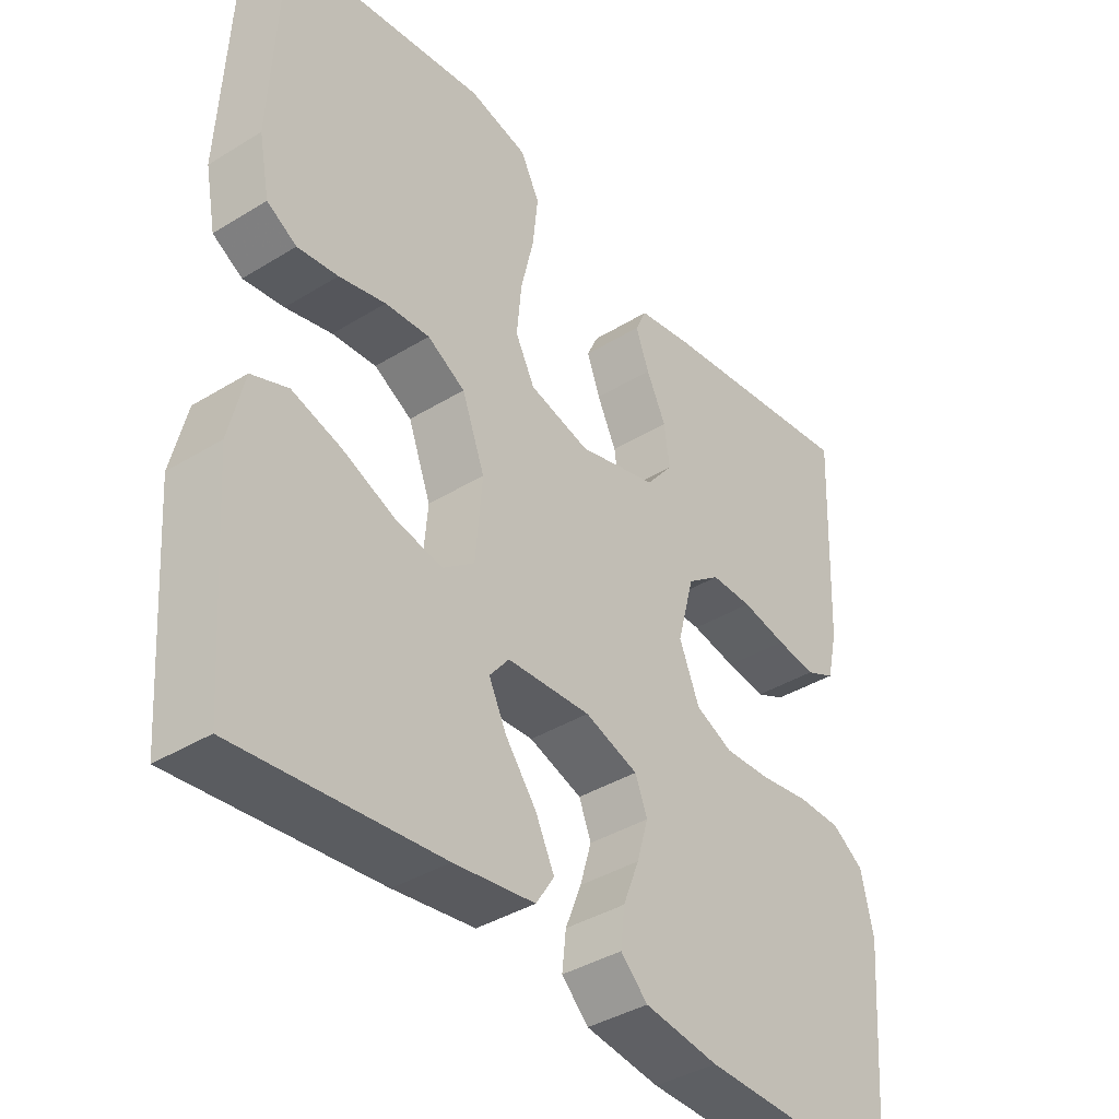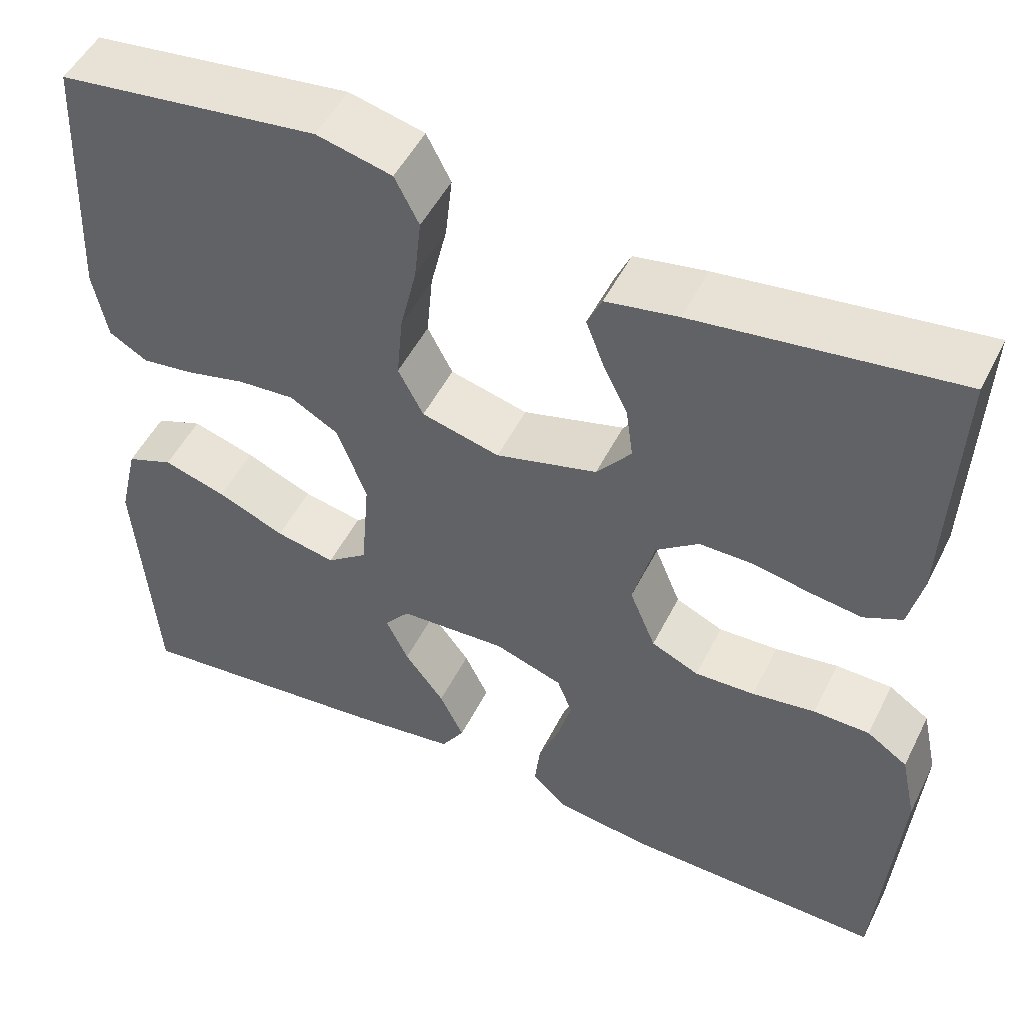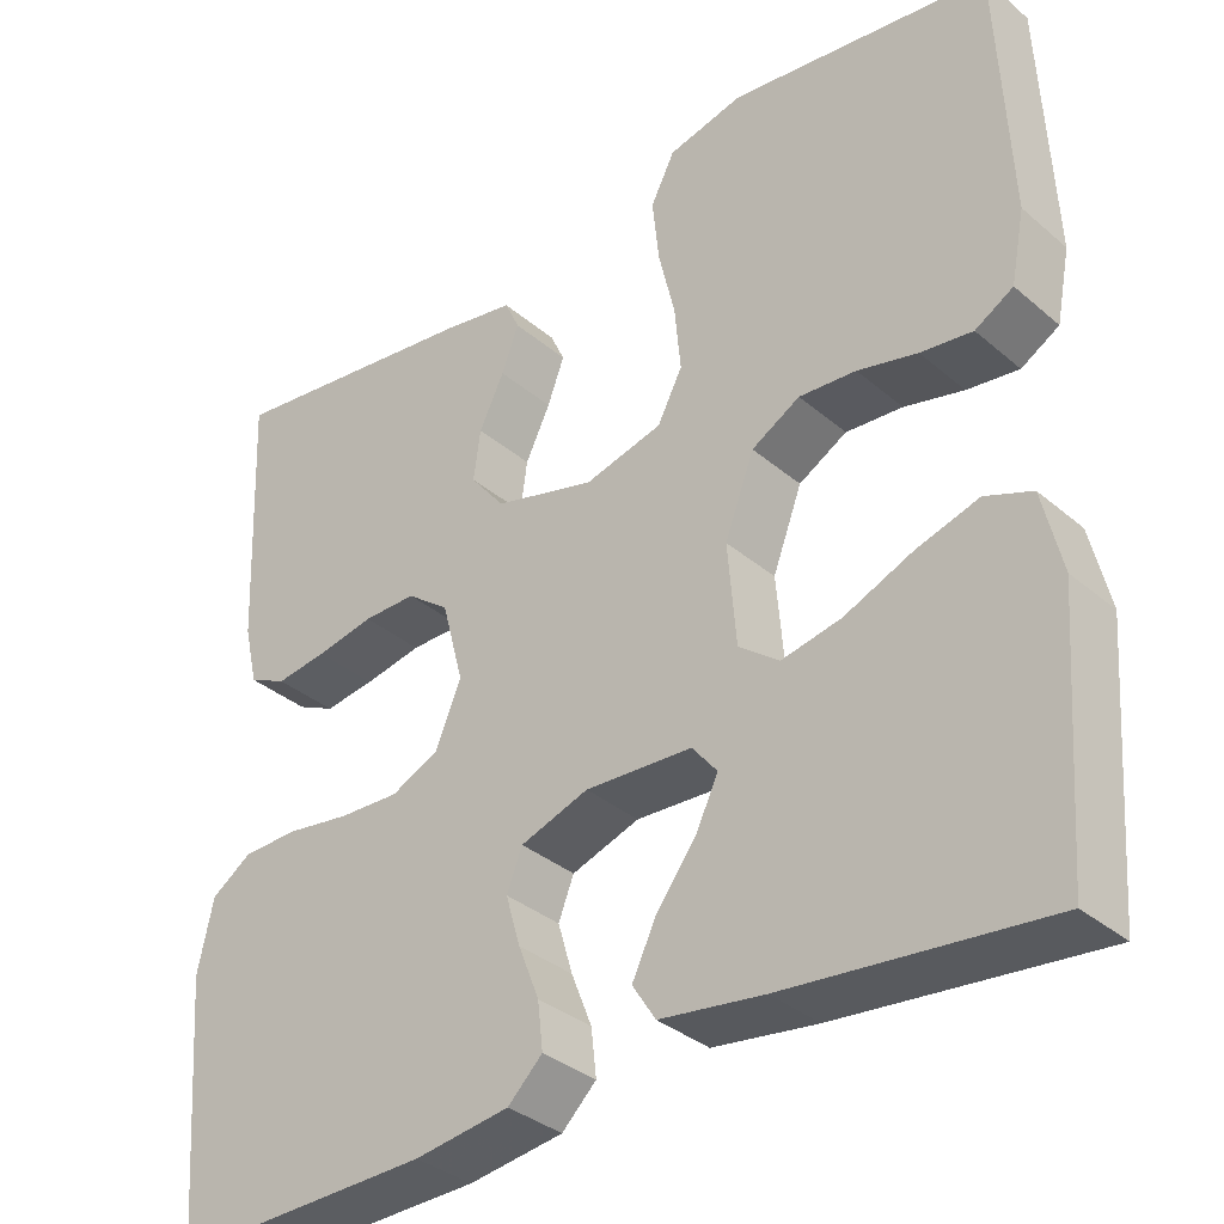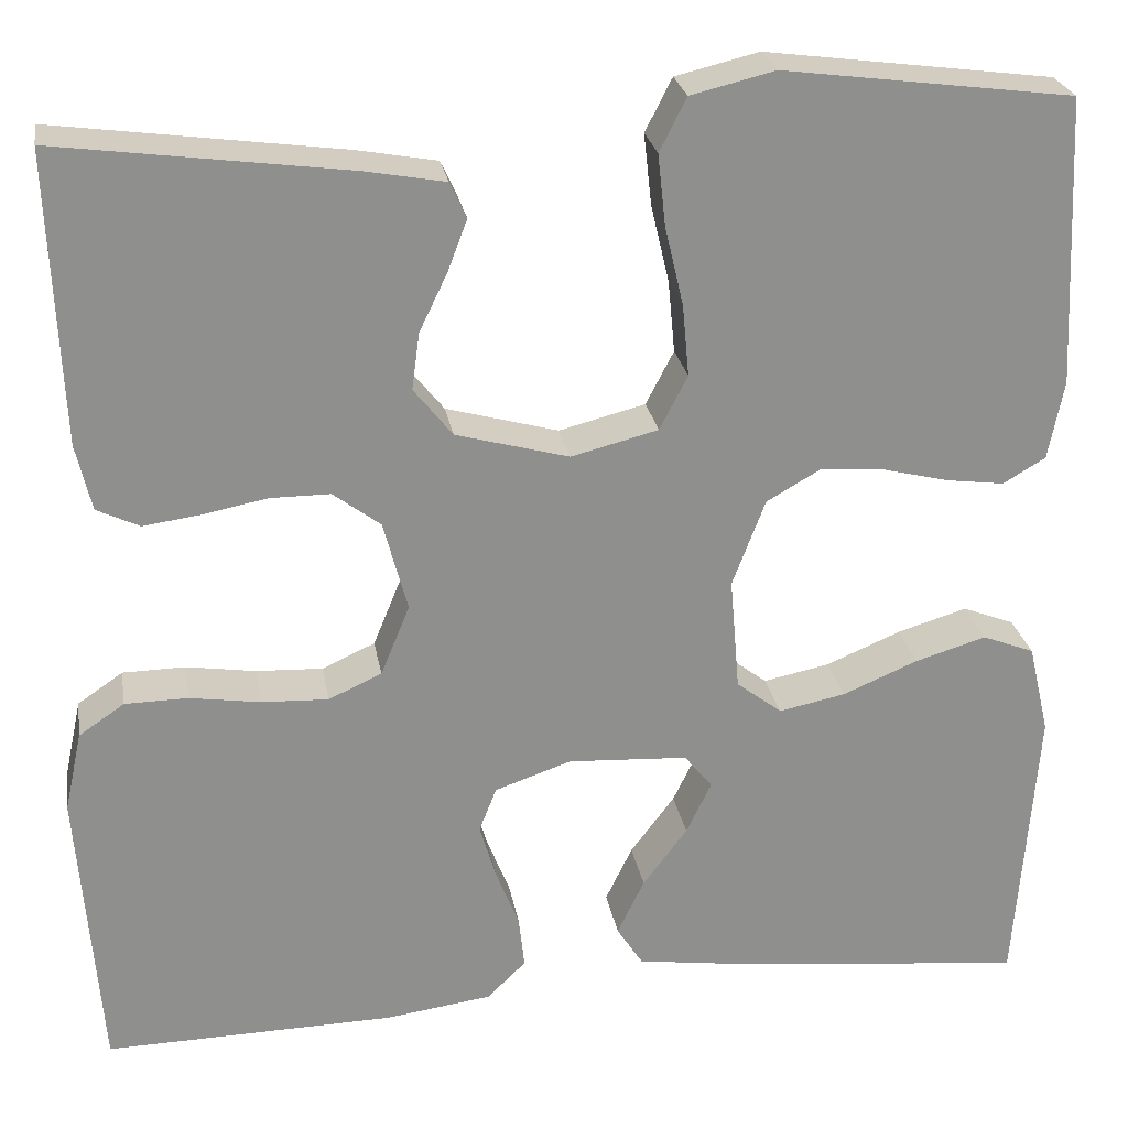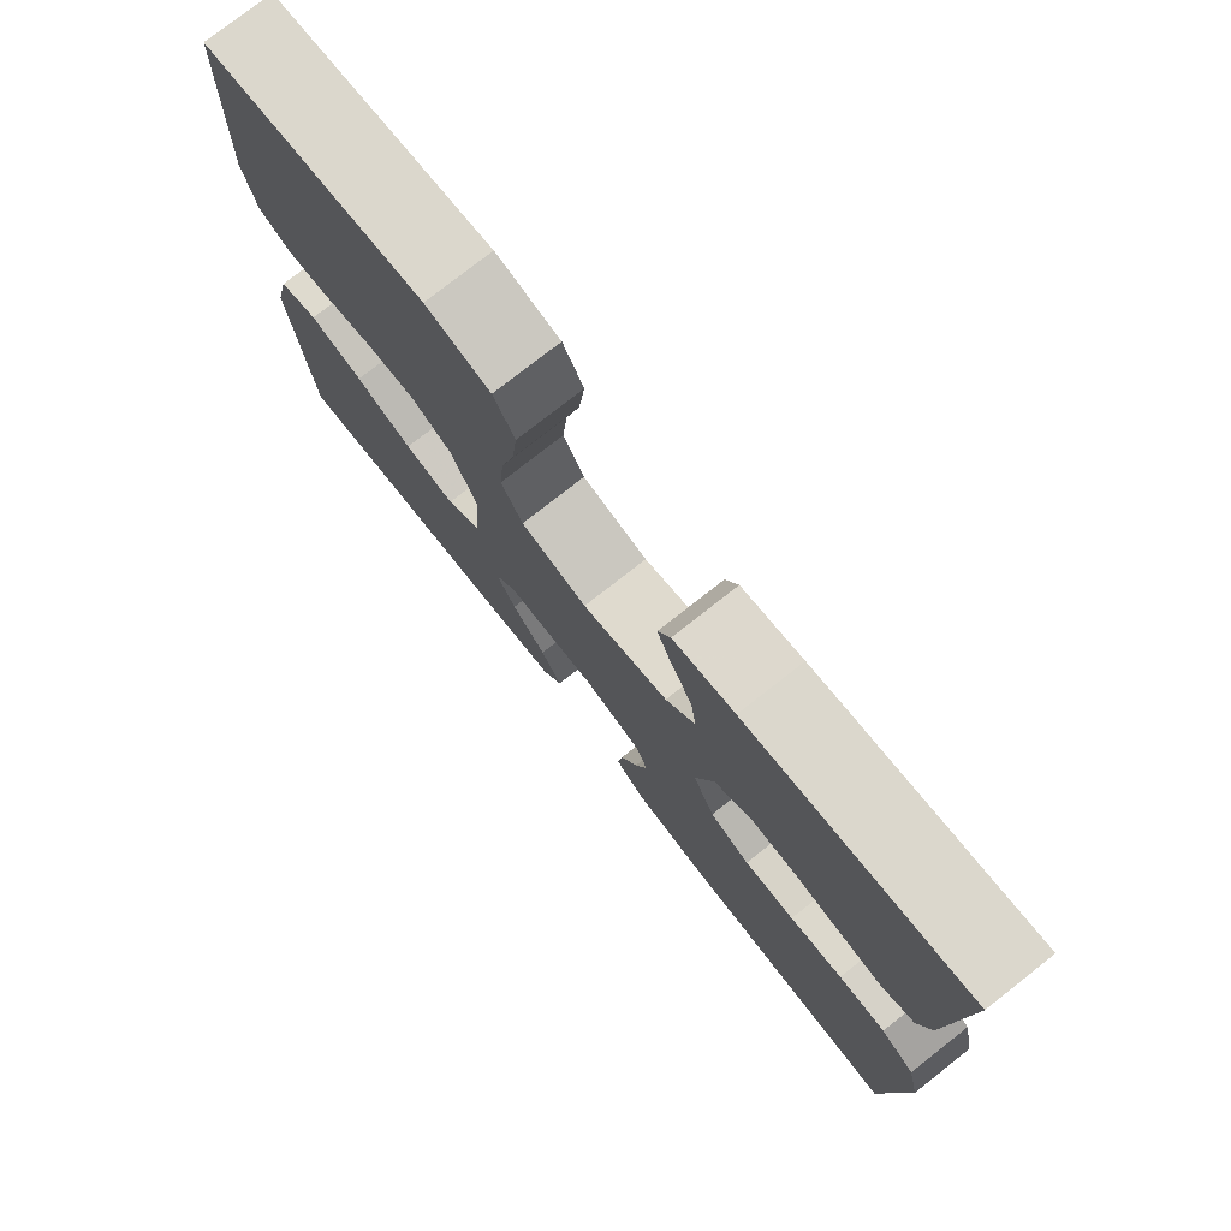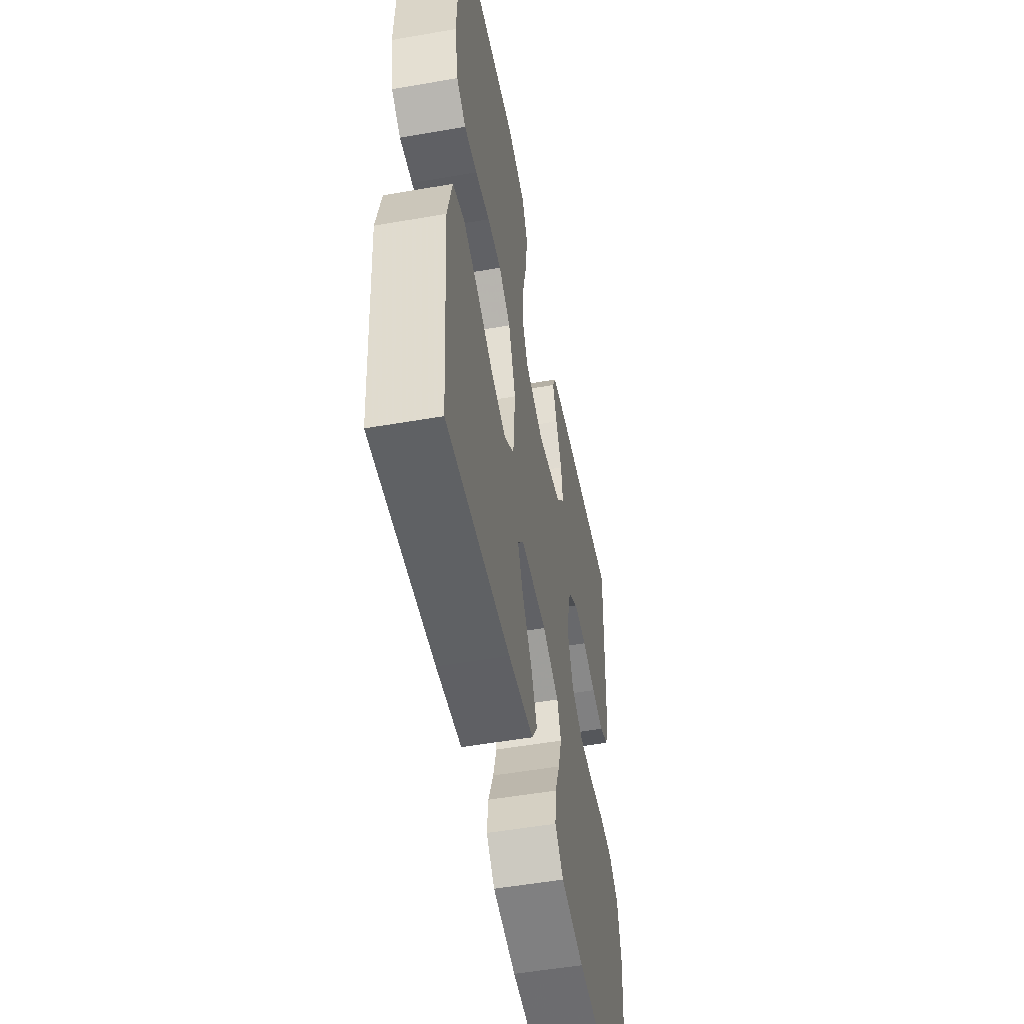
<metadata>
{"format":"obj","ext":"obj","renderer":"f3d","projection":"perspective","resolution":1024,"background":"white","views":[{"elev":-39.1,"azim":127.6,"up":"+Z"},{"elev":50.4,"azim":-154.0,"up":"+Z"},{"elev":-34.7,"azim":41.5,"up":"+Z"},{"elev":25.1,"azim":-9.6,"up":"+Z"},{"elev":77.4,"azim":-128.1,"up":"+Z"},{"elev":-52.7,"azim":100.6,"up":"+Z"}]}
</metadata>
<code>
v -0.5 0.07 0.5
v -0.2 0.07 0.46
v -0.117 0.07 0.445
v -0.1 0.07 0.408
v -0.12 0.07 0.355
v -0.149 0.07 0.295
v -0.157 0.07 0.236
v -0.117 0.07 0.186
v 0 0.07 0.154
v 0.09 0.07 0.177
v 0.119 0.07 0.233
v 0.112 0.07 0.308
v 0.093 0.07 0.389
v 0.085 0.07 0.463
v 0.113 0.07 0.518
v 0.2 0.07 0.539
v 0.5 0.07 0.5
v 0.514 0.07 0.2
v 0.498 0.07 0.118
v 0.454 0.07 0.092
v 0.394 0.07 0.1
v 0.325 0.07 0.117
v 0.259 0.07 0.122
v 0.203 0.07 0.09
v 0.169 0.07 0
v 0.179 0.07 -0.118
v 0.226 0.07 -0.154
v 0.295 0.07 -0.14
v 0.373 0.07 -0.107
v 0.446 0.07 -0.085
v 0.5 0.07 -0.106
v 0.522 0.07 -0.2
v 0.5 0.07 -0.5
v 0.2 0.07 -0.469
v 0.08 0.07 -0.452
v 0.053 0.07 -0.41
v 0.081 0.07 -0.352
v 0.127 0.07 -0.291
v 0.153 0.07 -0.237
v 0.124 0.07 -0.201
v 0 0.07 -0.194
v -0.079 0.07 -0.221
v -0.097 0.07 -0.267
v -0.08 0.07 -0.325
v -0.056 0.07 -0.386
v -0.05 0.07 -0.44
v -0.09 0.07 -0.479
v -0.2 0.07 -0.494
v -0.5 0.07 -0.5
v -0.523 0.07 -0.2
v -0.505 0.07 -0.117
v -0.458 0.07 -0.085
v -0.393 0.07 -0.084
v -0.32 0.07 -0.095
v -0.251 0.07 -0.098
v -0.196 0.07 -0.073
v -0.166 0.07 0
v -0.191 0.07 0.094
v -0.24 0.07 0.131
v -0.302 0.07 0.131
v -0.369 0.07 0.118
v -0.428 0.07 0.11
v -0.472 0.07 0.131
v -0.488 0.07 0.2
v -0.5 0 0.5
v -0.2 0 0.46
v -0.117 0 0.445
v -0.1 0 0.408
v -0.12 0 0.355
v -0.149 0 0.295
v -0.157 0 0.236
v -0.117 0 0.186
v 0 0 0.154
v 0.09 0 0.177
v 0.119 0 0.233
v 0.112 0 0.308
v 0.093 0 0.389
v 0.085 0 0.463
v 0.113 0 0.518
v 0.2 0 0.539
v 0.5 0 0.5
v 0.514 0 0.2
v 0.498 0 0.118
v 0.454 0 0.092
v 0.394 0 0.1
v 0.325 0 0.117
v 0.259 0 0.122
v 0.203 0 0.09
v 0.169 0 0
v 0.179 0 -0.118
v 0.226 0 -0.154
v 0.295 0 -0.14
v 0.373 0 -0.107
v 0.446 0 -0.085
v 0.5 0 -0.106
v 0.522 0 -0.2
v 0.5 0 -0.5
v 0.2 0 -0.469
v 0.08 0 -0.452
v 0.053 0 -0.41
v 0.081 0 -0.352
v 0.127 0 -0.291
v 0.153 0 -0.237
v 0.124 0 -0.201
v 0 0 -0.194
v -0.079 0 -0.221
v -0.097 0 -0.267
v -0.08 0 -0.325
v -0.056 0 -0.386
v -0.05 0 -0.44
v -0.09 0 -0.479
v -0.2 0 -0.494
v -0.5 0 -0.5
v -0.523 0 -0.2
v -0.505 0 -0.117
v -0.458 0 -0.085
v -0.393 0 -0.084
v -0.32 0 -0.095
v -0.251 0 -0.098
v -0.196 0 -0.073
v -0.166 0 0
v -0.191 0 0.094
v -0.24 0 0.131
v -0.302 0 0.131
v -0.369 0 0.118
v -0.428 0 0.11
v -0.472 0 0.131
v -0.488 0 0.2
f 4 5 6
f 3 4 6
f 2 3 6
f 1 2 6
f 64 1 6
f 63 64 6
f 62 63 6
f 61 62 6
f 60 61 6
f 59 60 6 7
f 58 59 7 8
f 57 58 8 9
f 56 57 9 10
f 52 53 54
f 51 52 54
f 50 51 54
f 49 50 54
f 48 49 54
f 47 48 54
f 46 47 54
f 45 46 54
f 44 45 54
f 43 44 54 55
f 42 43 55 56
f 36 37 38
f 35 36 38
f 34 35 38
f 33 34 38
f 32 33 38
f 31 32 38
f 30 31 38
f 29 30 38
f 28 29 38
f 27 28 38 39
f 26 27 39 40
f 20 21 22
f 19 20 22
f 18 19 22
f 17 18 22
f 16 17 22
f 15 16 22
f 14 15 22
f 13 14 22
f 12 13 22
f 11 12 22 23
f 10 11 23 24
f 10 24 25
f 56 10 25
f 42 56 25
f 41 42 25
f 25 26 40 41
f 70 69 68
f 70 68 67
f 70 67 66
f 70 66 65
f 70 65 128
f 70 128 127
f 70 127 126
f 70 126 125
f 70 125 124
f 71 70 124 123
f 72 71 123 122
f 73 72 122 121
f 74 73 121 120
f 118 117 116
f 118 116 115
f 118 115 114
f 118 114 113
f 118 113 112
f 118 112 111
f 118 111 110
f 118 110 109
f 118 109 108
f 119 118 108 107
f 120 119 107 106
f 102 101 100
f 102 100 99
f 102 99 98
f 102 98 97
f 102 97 96
f 102 96 95
f 102 95 94
f 102 94 93
f 102 93 92
f 103 102 92 91
f 104 103 91 90
f 86 85 84
f 86 84 83
f 86 83 82
f 86 82 81
f 86 81 80
f 86 80 79
f 86 79 78
f 86 78 77
f 86 77 76
f 87 86 76 75
f 88 87 75 74
f 89 88 74
f 89 74 120
f 89 120 106
f 89 106 105
f 105 104 90 89
f 1 65 66 2
f 2 66 67 3
f 3 67 68 4
f 4 68 69 5
f 5 69 70 6
f 6 70 71 7
f 7 71 72 8
f 8 72 73 9
f 9 73 74 10
f 10 74 75 11
f 11 75 76 12
f 12 76 77 13
f 13 77 78 14
f 14 78 79 15
f 15 79 80 16
f 16 80 81 17
f 17 81 82 18
f 18 82 83 19
f 19 83 84 20
f 20 84 85 21
f 21 85 86 22
f 22 86 87 23
f 23 87 88 24
f 24 88 89 25
f 25 89 90 26
f 26 90 91 27
f 27 91 92 28
f 28 92 93 29
f 29 93 94 30
f 30 94 95 31
f 31 95 96 32
f 32 96 97 33
f 33 97 98 34
f 34 98 99 35
f 35 99 100 36
f 36 100 101 37
f 37 101 102 38
f 38 102 103 39
f 39 103 104 40
f 40 104 105 41
f 41 105 106 42
f 42 106 107 43
f 43 107 108 44
f 44 108 109 45
f 45 109 110 46
f 46 110 111 47
f 47 111 112 48
f 48 112 113 49
f 49 113 114 50
f 50 114 115 51
f 51 115 116 52
f 52 116 117 53
f 53 117 118 54
f 54 118 119 55
f 55 119 120 56
f 56 120 121 57
f 57 121 122 58
f 58 122 123 59
f 59 123 124 60
f 60 124 125 61
f 61 125 126 62
f 62 126 127 63
f 63 127 128 64
f 64 128 65 1

</code>
